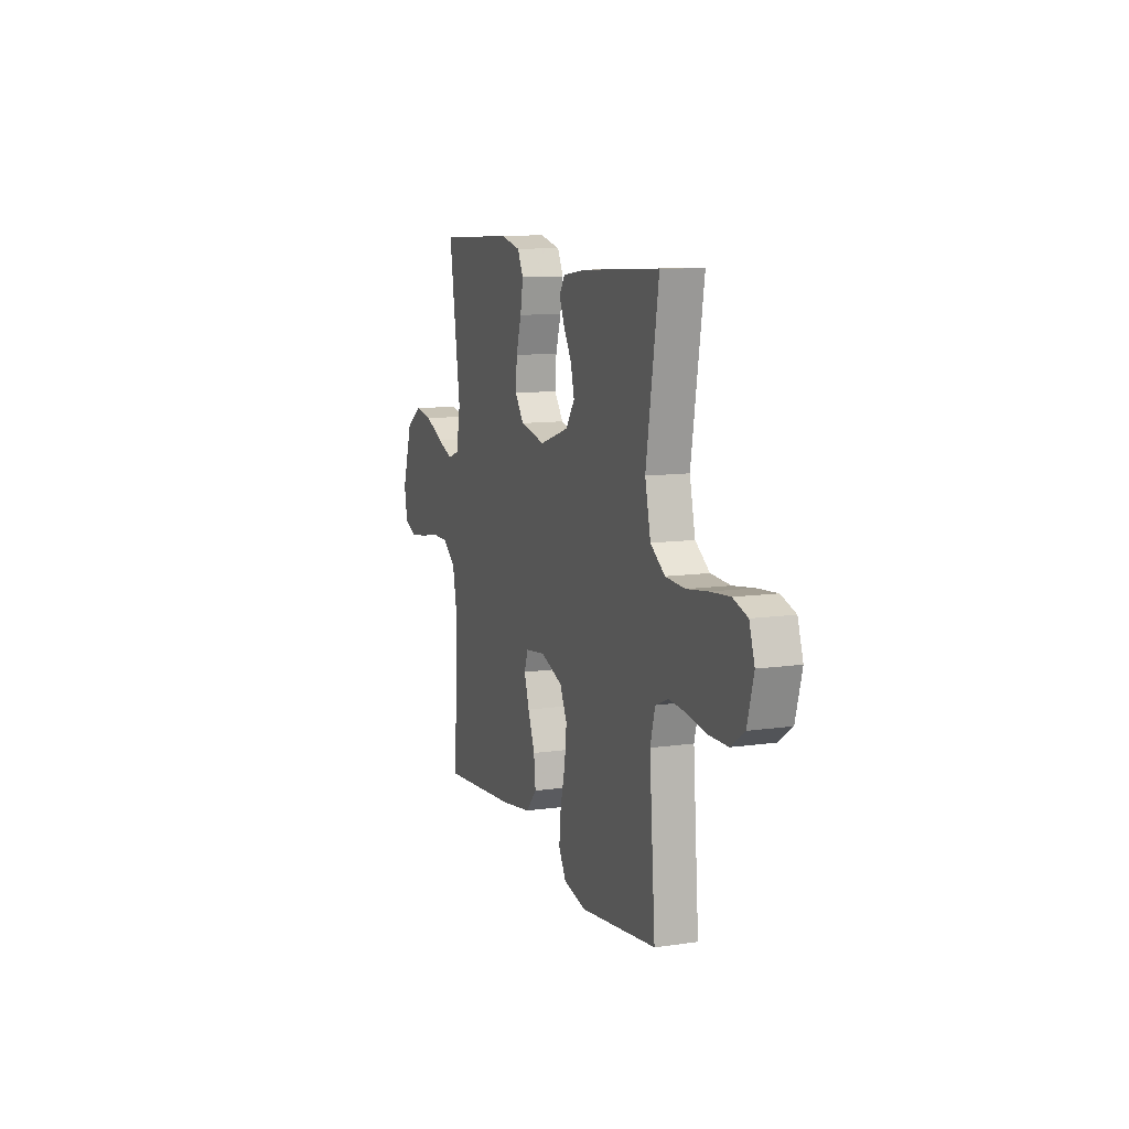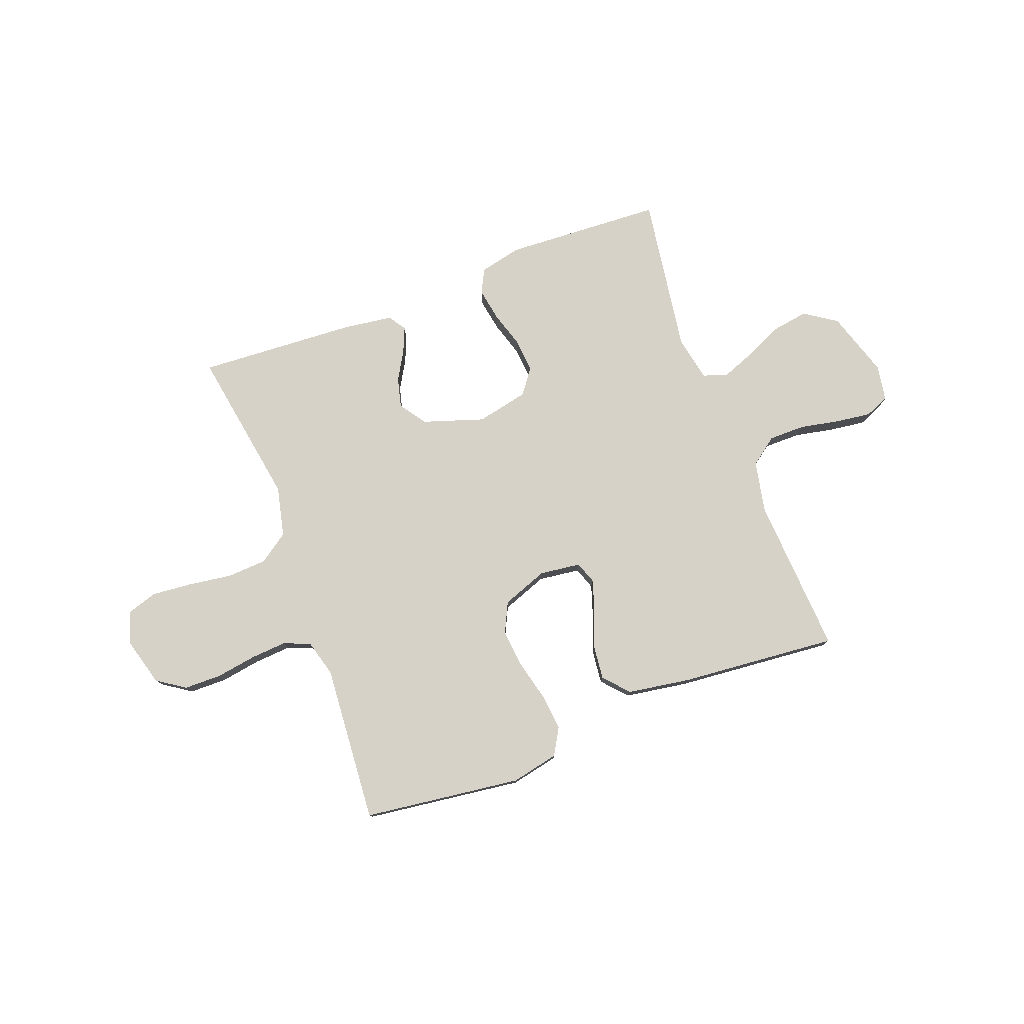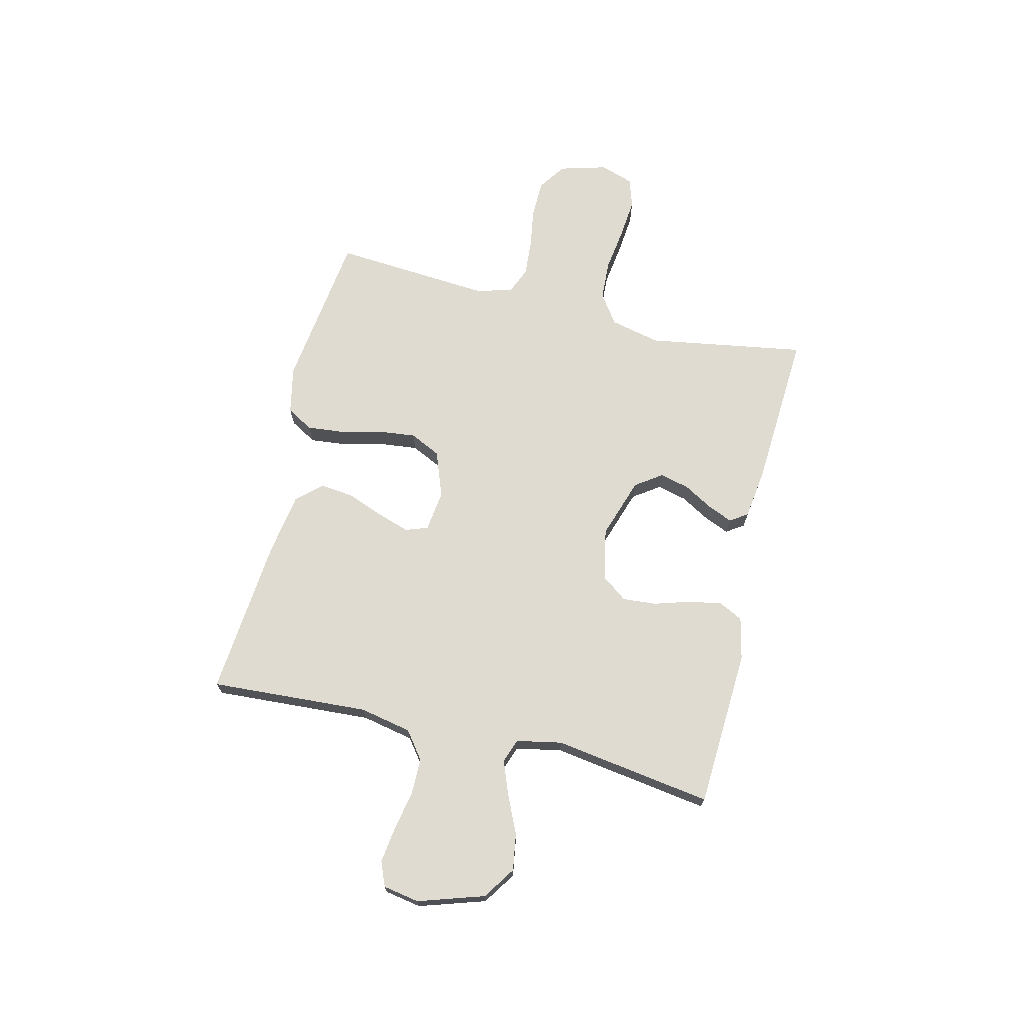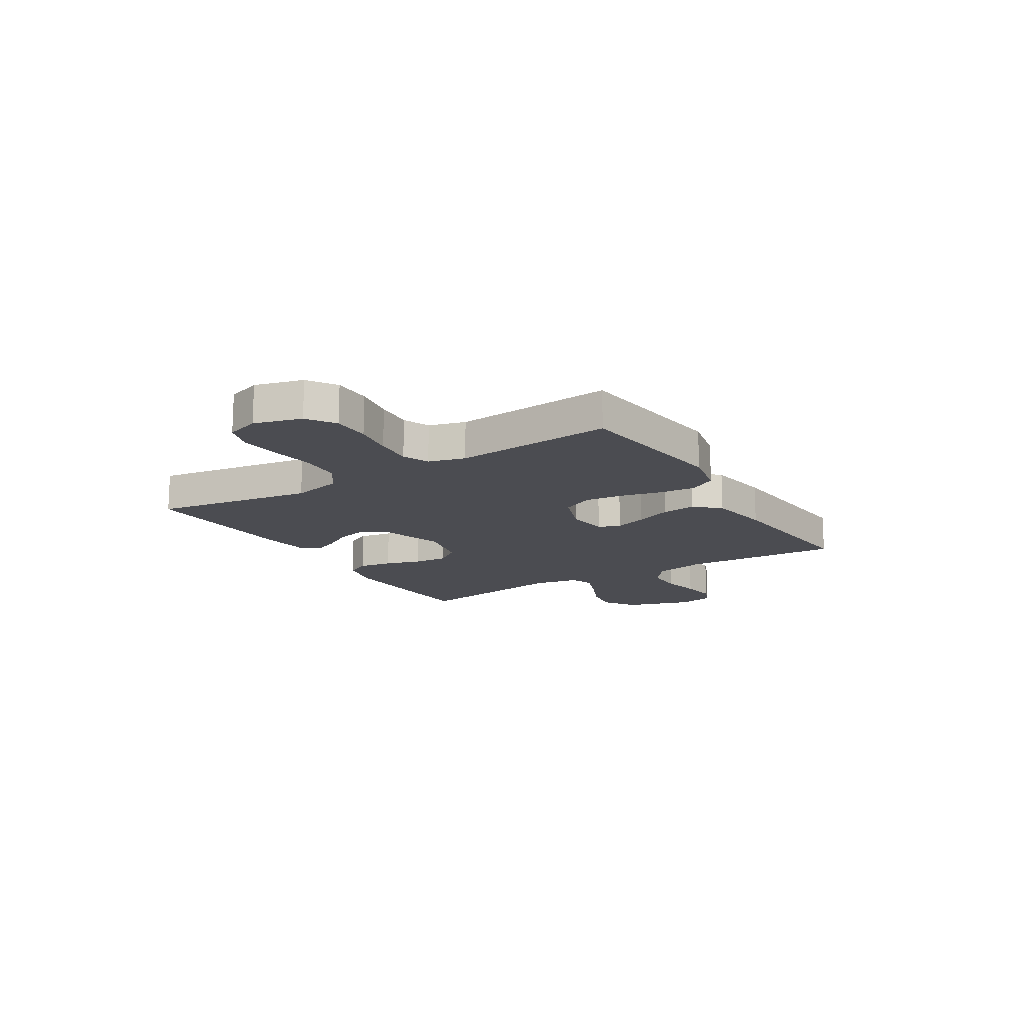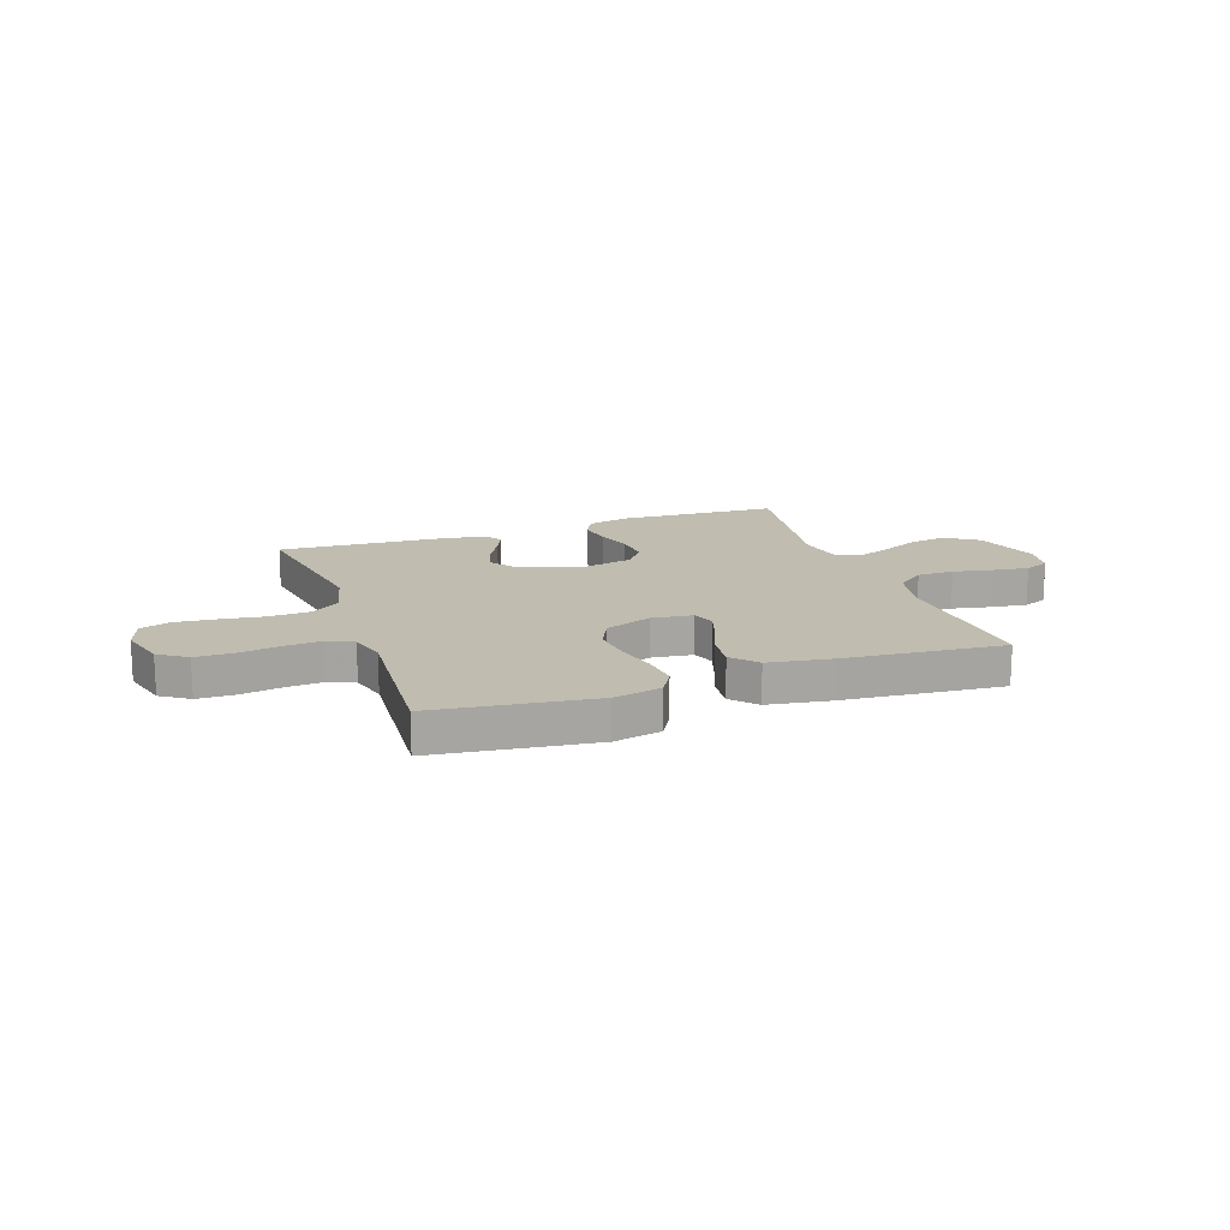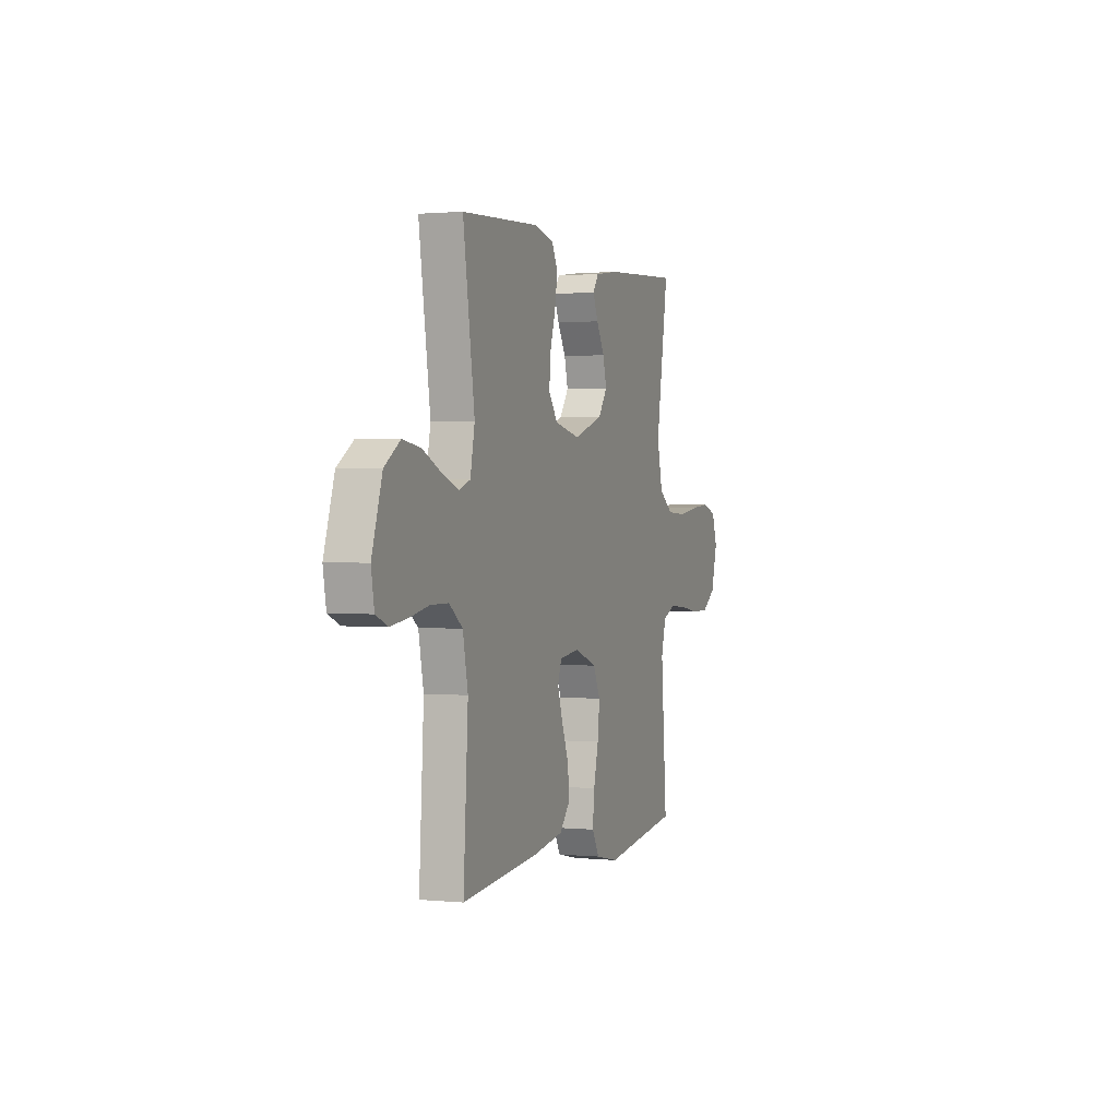
<metadata>
{"format":"obj","ext":"obj","renderer":"f3d","projection":"perspective","resolution":1024,"background":"white","views":[{"elev":10.7,"azim":70.2,"up":"+Z"},{"elev":78.2,"azim":159.3,"up":"+Y"},{"elev":70.1,"azim":-76.5,"up":"+Y"},{"elev":-15.4,"azim":121.7,"up":"+Y"},{"elev":16.3,"azim":160.6,"up":"+Y"},{"elev":1.2,"azim":-70.3,"up":"+Z"}]}
</metadata>
<code>
v -0.5 0.07 -0.5
v -0.482 0.07 -0.2
v -0.502 0.07 -0.102
v -0.554 0.07 -0.063
v -0.623 0.07 -0.063
v -0.698 0.07 -0.078
v -0.765 0.07 -0.087
v -0.811 0.07 -0.068
v -0.823 0.07 0
v -0.783 0.07 0.125
v -0.722 0.07 0.166
v -0.652 0.07 0.155
v -0.58 0.07 0.122
v -0.517 0.07 0.098
v -0.472 0.07 0.114
v -0.455 0.07 0.2
v -0.5 0.07 0.5
v -0.2 0.07 0.516
v -0.12 0.07 0.498
v -0.097 0.07 0.453
v -0.108 0.07 0.39
v -0.129 0.07 0.322
v -0.134 0.07 0.258
v -0.099 0.07 0.211
v 0 0.07 0.19
v 0.115 0.07 0.228
v 0.15 0.07 0.278
v 0.136 0.07 0.334
v 0.104 0.07 0.389
v 0.084 0.07 0.436
v 0.106 0.07 0.469
v 0.2 0.07 0.482
v 0.5 0.07 0.5
v 0.451 0.07 0.2
v 0.473 0.07 0.105
v 0.529 0.07 0.066
v 0.605 0.07 0.062
v 0.688 0.07 0.074
v 0.764 0.07 0.081
v 0.82 0.07 0.063
v 0.841 0.07 0
v 0.816 0.07 -0.09
v 0.763 0.07 -0.126
v 0.692 0.07 -0.127
v 0.616 0.07 -0.115
v 0.546 0.07 -0.11
v 0.496 0.07 -0.131
v 0.477 0.07 -0.2
v 0.5 0.07 -0.5
v 0.2 0.07 -0.539
v 0.11 0.07 -0.52
v 0.081 0.07 -0.47
v 0.088 0.07 -0.401
v 0.107 0.07 -0.324
v 0.115 0.07 -0.251
v 0.087 0.07 -0.193
v 0 0.07 -0.161
v -0.078 0.07 -0.171
v -0.093 0.07 -0.213
v -0.073 0.07 -0.274
v -0.046 0.07 -0.343
v -0.039 0.07 -0.407
v -0.081 0.07 -0.454
v -0.2 0.07 -0.473
v -0.5 0 -0.5
v -0.482 0 -0.2
v -0.502 0 -0.102
v -0.554 0 -0.063
v -0.623 0 -0.063
v -0.698 0 -0.078
v -0.765 0 -0.087
v -0.811 0 -0.068
v -0.823 0 0
v -0.783 0 0.125
v -0.722 0 0.166
v -0.652 0 0.155
v -0.58 0 0.122
v -0.517 0 0.098
v -0.472 0 0.114
v -0.455 0 0.2
v -0.5 0 0.5
v -0.2 0 0.516
v -0.12 0 0.498
v -0.097 0 0.453
v -0.108 0 0.39
v -0.129 0 0.322
v -0.134 0 0.258
v -0.099 0 0.211
v 0 0 0.19
v 0.115 0 0.228
v 0.15 0 0.278
v 0.136 0 0.334
v 0.104 0 0.389
v 0.084 0 0.436
v 0.106 0 0.469
v 0.2 0 0.482
v 0.5 0 0.5
v 0.451 0 0.2
v 0.473 0 0.105
v 0.529 0 0.066
v 0.605 0 0.062
v 0.688 0 0.074
v 0.764 0 0.081
v 0.82 0 0.063
v 0.841 0 0
v 0.816 0 -0.09
v 0.763 0 -0.126
v 0.692 0 -0.127
v 0.616 0 -0.115
v 0.546 0 -0.11
v 0.496 0 -0.131
v 0.477 0 -0.2
v 0.5 0 -0.5
v 0.2 0 -0.539
v 0.11 0 -0.52
v 0.081 0 -0.47
v 0.088 0 -0.401
v 0.107 0 -0.324
v 0.115 0 -0.251
v 0.087 0 -0.193
v 0 0 -0.161
v -0.078 0 -0.171
v -0.093 0 -0.213
v -0.073 0 -0.274
v -0.046 0 -0.343
v -0.039 0 -0.407
v -0.081 0 -0.454
v -0.2 0 -0.473
f 64 1 2
f 63 64 2
f 62 63 2
f 61 62 2
f 60 61 2
f 59 60 2 3
f 58 59 3 4
f 57 58 4
f 52 53 54
f 51 52 54
f 50 51 54
f 49 50 54
f 48 49 54
f 47 48 54 55
f 46 47 55 56
f 43 44 45
f 42 43 45
f 41 42 45
f 40 41 45
f 39 40 45
f 38 39 45
f 37 38 45
f 36 37 45 46
f 46 56 57
f 36 46 57
f 35 36 57
f 32 33 34
f 31 32 34
f 30 31 34
f 29 30 34
f 28 29 34
f 27 28 34 35
f 20 21 22
f 19 20 22
f 18 19 22
f 17 18 22
f 16 17 22
f 15 16 22 23
f 11 12 13
f 10 11 13
f 9 10 13
f 8 9 13
f 7 8 13
f 6 7 13
f 5 6 13
f 4 5 13 14
f 57 4 14 15
f 26 27 35 57
f 25 26 57
f 24 25 57 15
f 15 23 24
f 66 65 128
f 66 128 127
f 66 127 126
f 66 126 125
f 66 125 124
f 67 66 124 123
f 68 67 123 122
f 68 122 121
f 118 117 116
f 118 116 115
f 118 115 114
f 118 114 113
f 118 113 112
f 119 118 112 111
f 120 119 111 110
f 109 108 107
f 109 107 106
f 109 106 105
f 109 105 104
f 109 104 103
f 109 103 102
f 109 102 101
f 110 109 101 100
f 121 120 110
f 121 110 100
f 121 100 99
f 98 97 96
f 98 96 95
f 98 95 94
f 98 94 93
f 98 93 92
f 99 98 92 91
f 86 85 84
f 86 84 83
f 86 83 82
f 86 82 81
f 86 81 80
f 87 86 80 79
f 77 76 75
f 77 75 74
f 77 74 73
f 77 73 72
f 77 72 71
f 77 71 70
f 77 70 69
f 78 77 69 68
f 79 78 68 121
f 121 99 91 90
f 121 90 89
f 79 121 89 88
f 88 87 79
f 1 65 66 2
f 2 66 67 3
f 3 67 68 4
f 4 68 69 5
f 5 69 70 6
f 6 70 71 7
f 7 71 72 8
f 8 72 73 9
f 9 73 74 10
f 10 74 75 11
f 11 75 76 12
f 12 76 77 13
f 13 77 78 14
f 14 78 79 15
f 15 79 80 16
f 16 80 81 17
f 17 81 82 18
f 18 82 83 19
f 19 83 84 20
f 20 84 85 21
f 21 85 86 22
f 22 86 87 23
f 23 87 88 24
f 24 88 89 25
f 25 89 90 26
f 26 90 91 27
f 27 91 92 28
f 28 92 93 29
f 29 93 94 30
f 30 94 95 31
f 31 95 96 32
f 32 96 97 33
f 33 97 98 34
f 34 98 99 35
f 35 99 100 36
f 36 100 101 37
f 37 101 102 38
f 38 102 103 39
f 39 103 104 40
f 40 104 105 41
f 41 105 106 42
f 42 106 107 43
f 43 107 108 44
f 44 108 109 45
f 45 109 110 46
f 46 110 111 47
f 47 111 112 48
f 48 112 113 49
f 49 113 114 50
f 50 114 115 51
f 51 115 116 52
f 52 116 117 53
f 53 117 118 54
f 54 118 119 55
f 55 119 120 56
f 56 120 121 57
f 57 121 122 58
f 58 122 123 59
f 59 123 124 60
f 60 124 125 61
f 61 125 126 62
f 62 126 127 63
f 63 127 128 64
f 64 128 65 1

</code>
